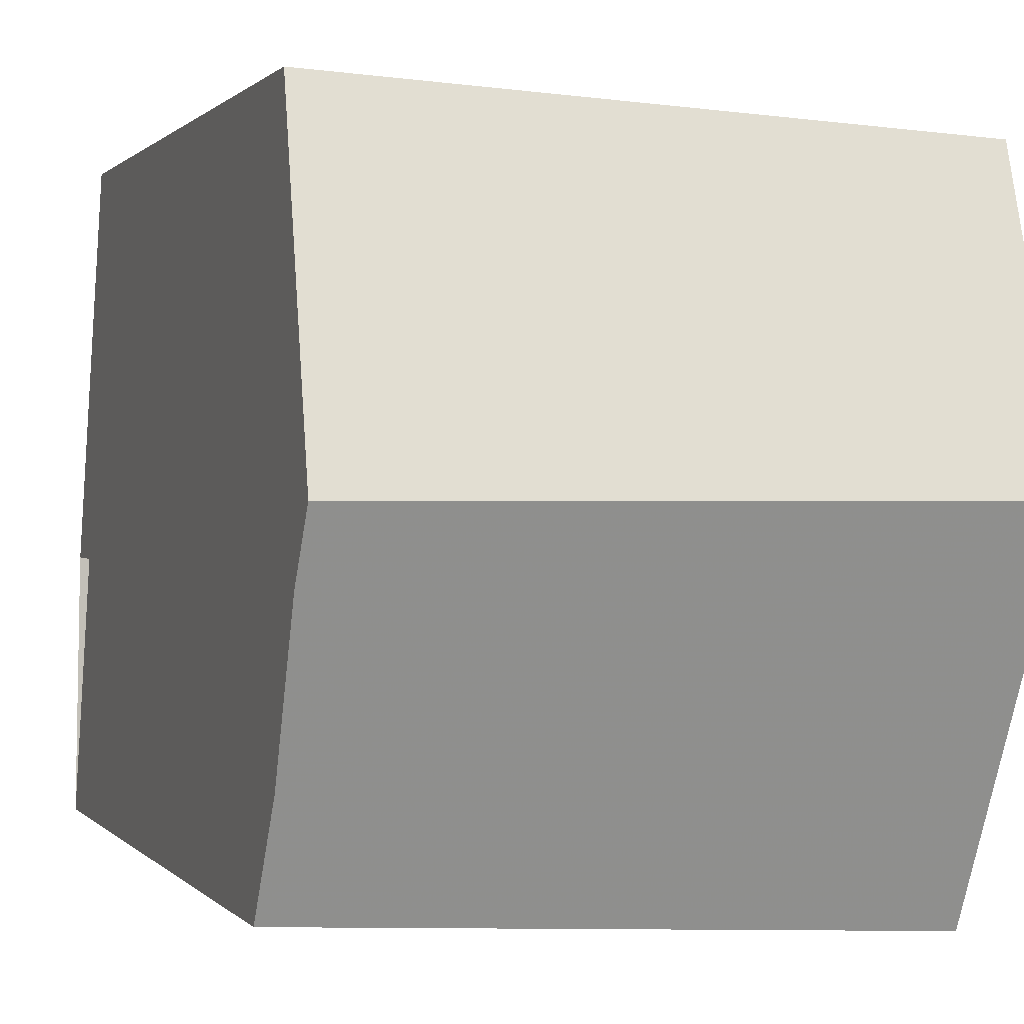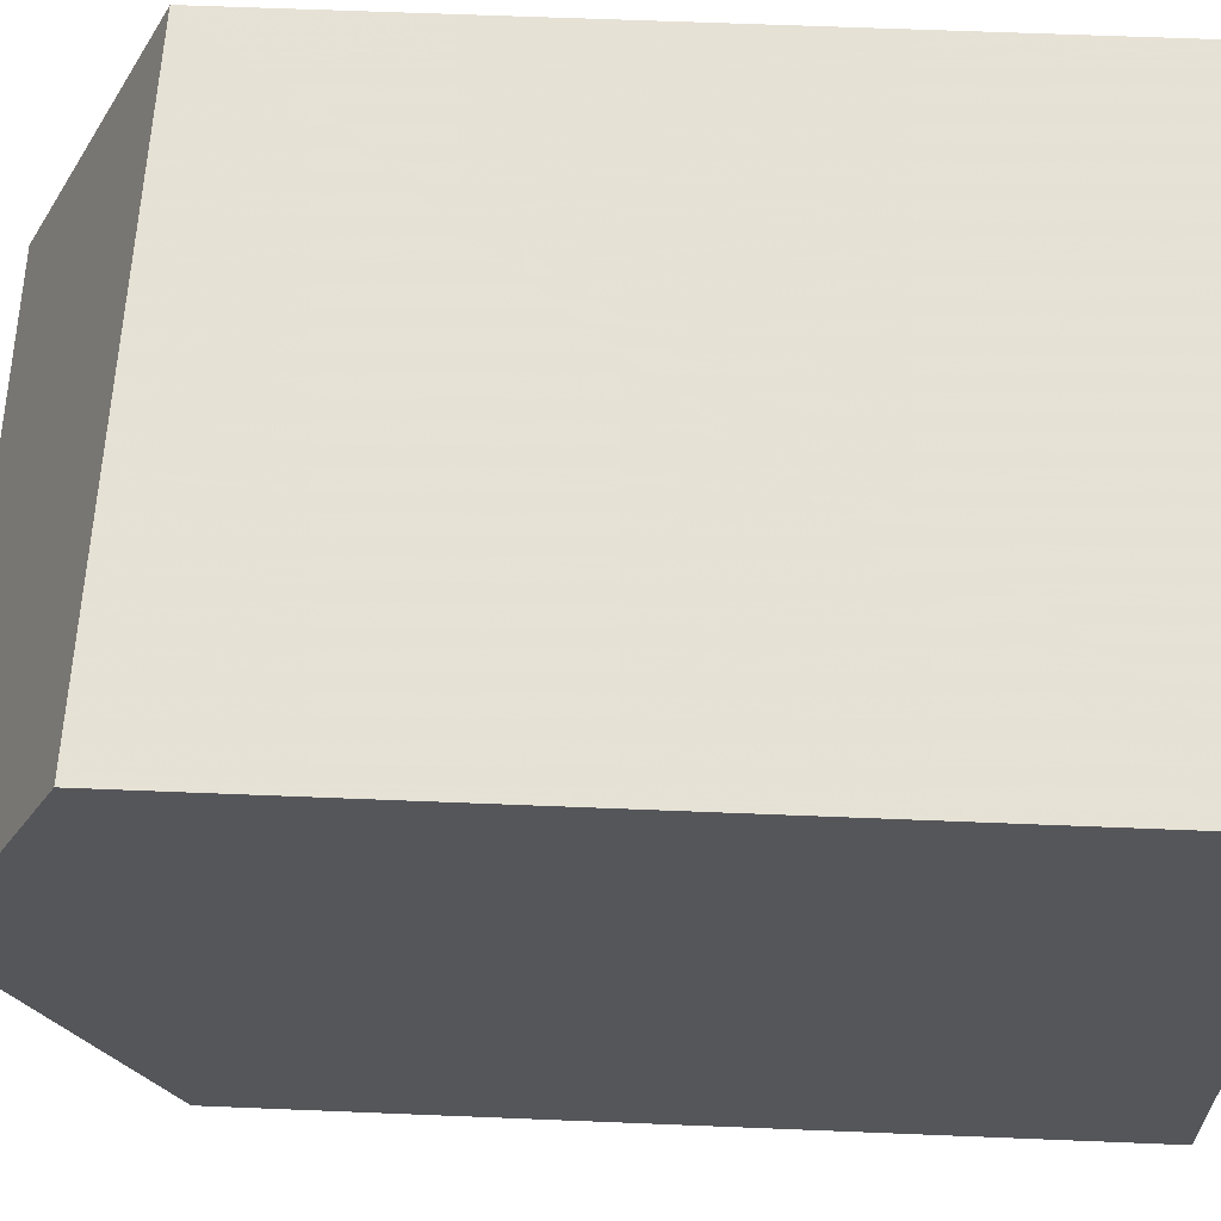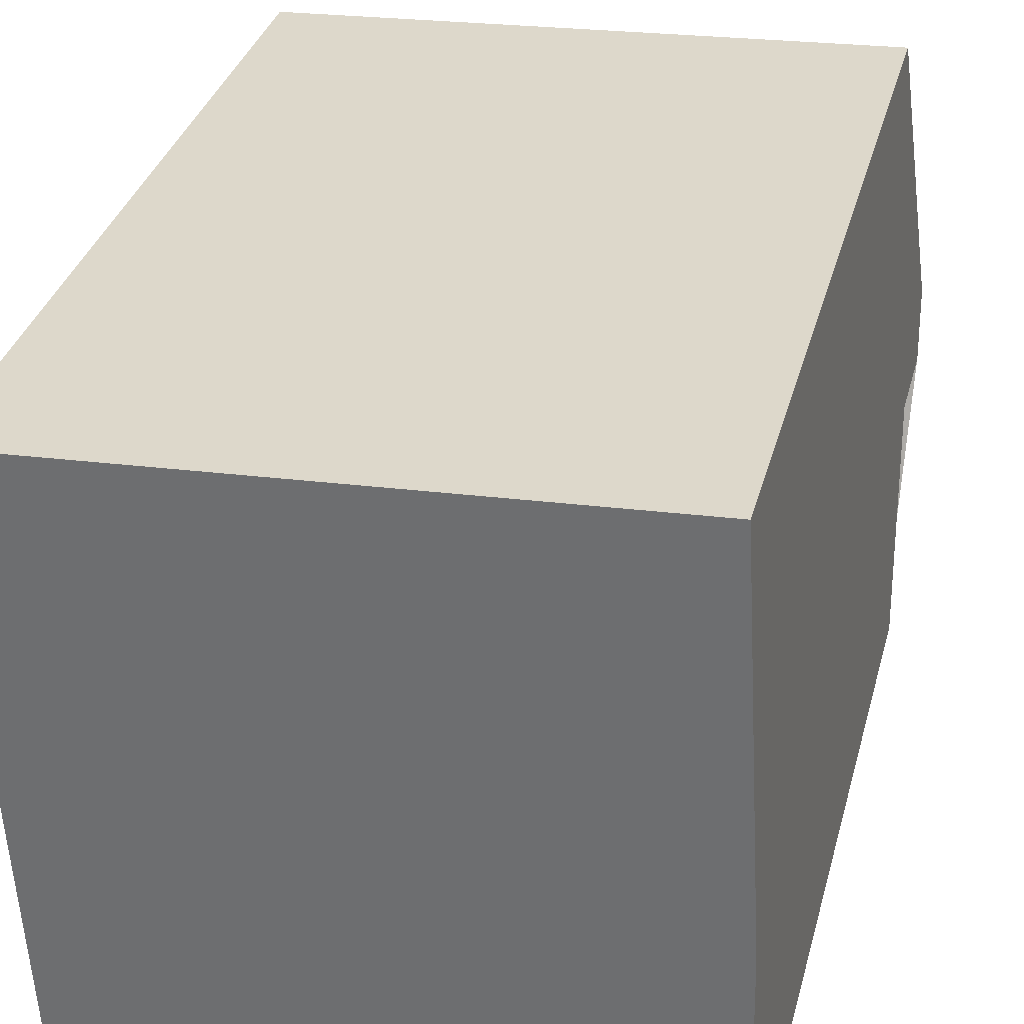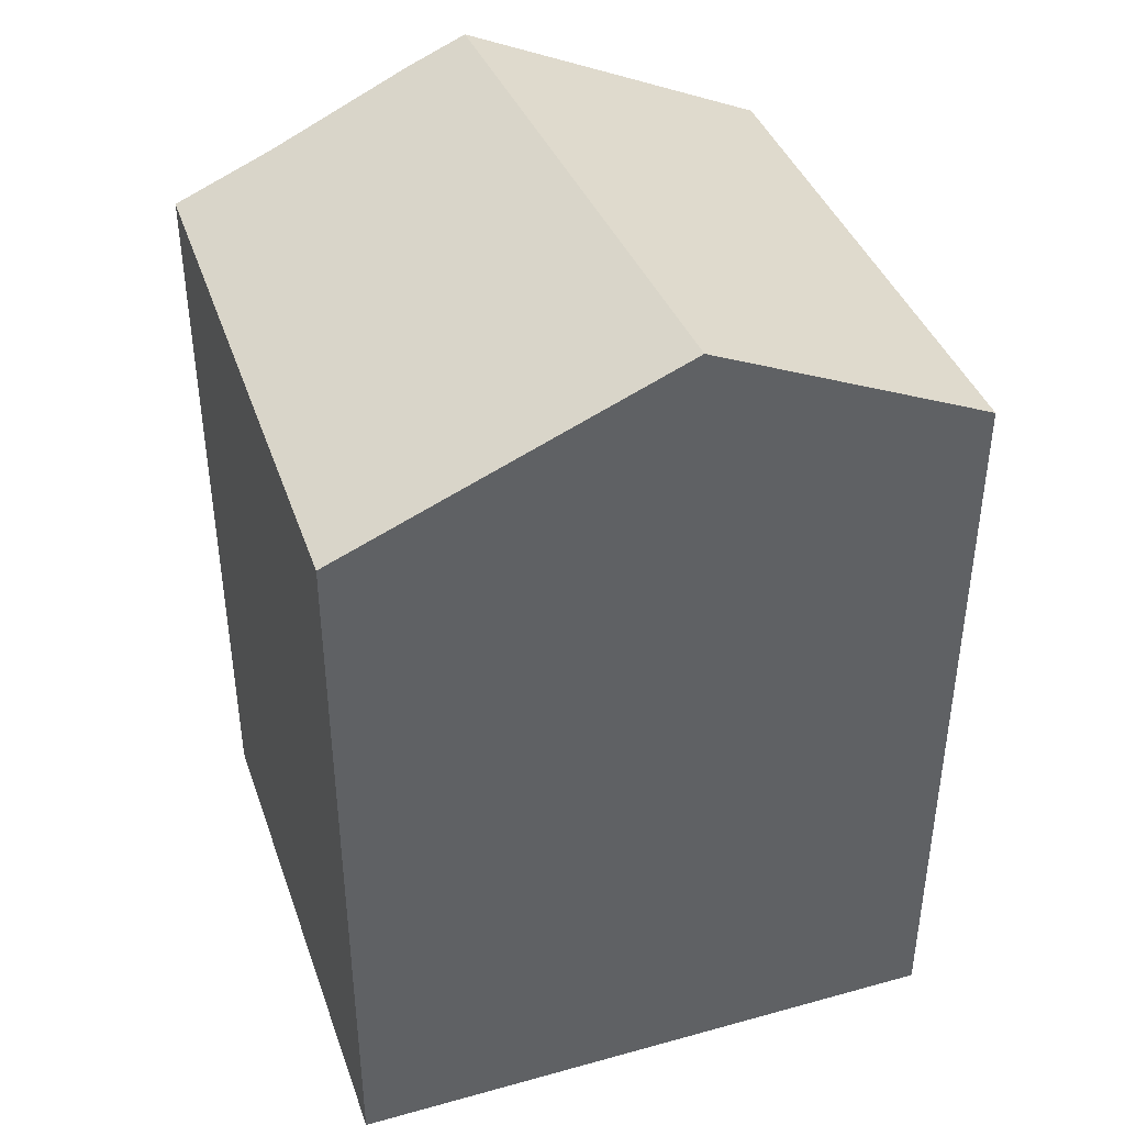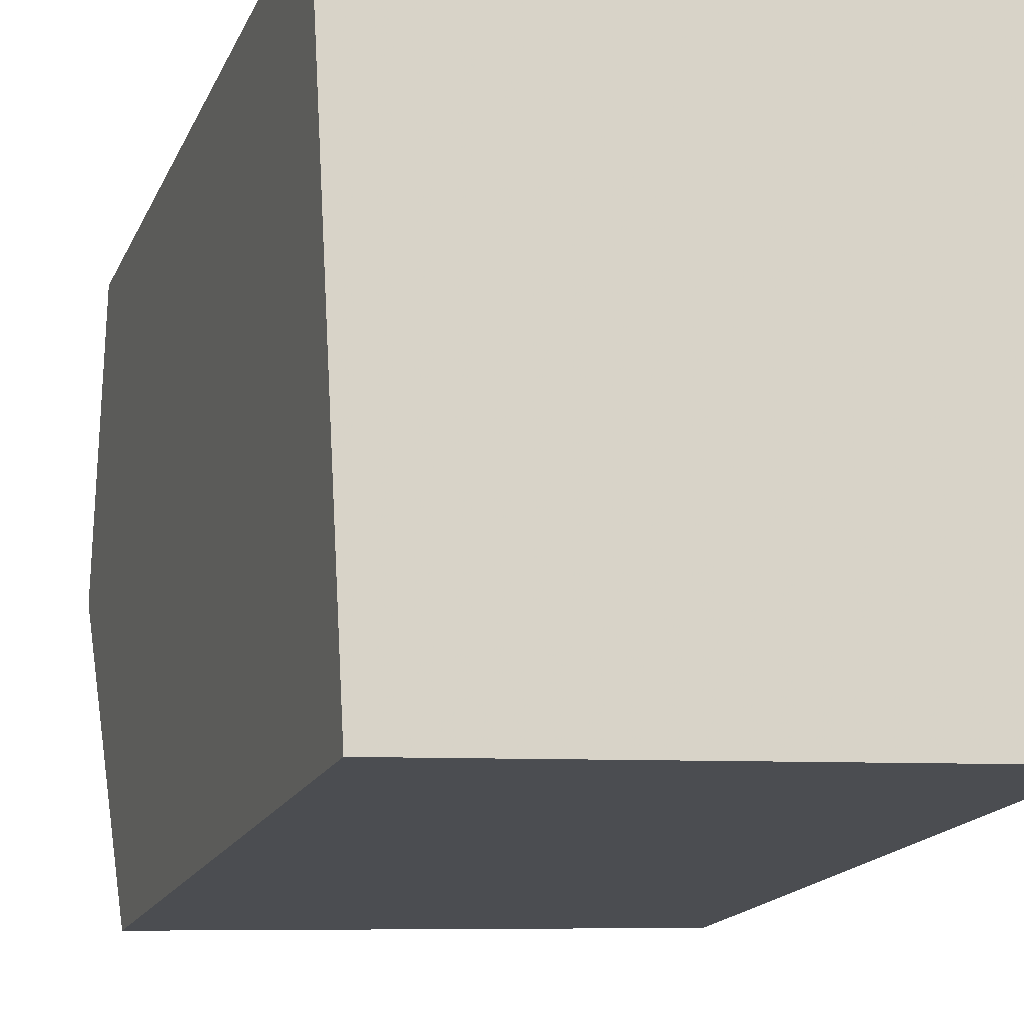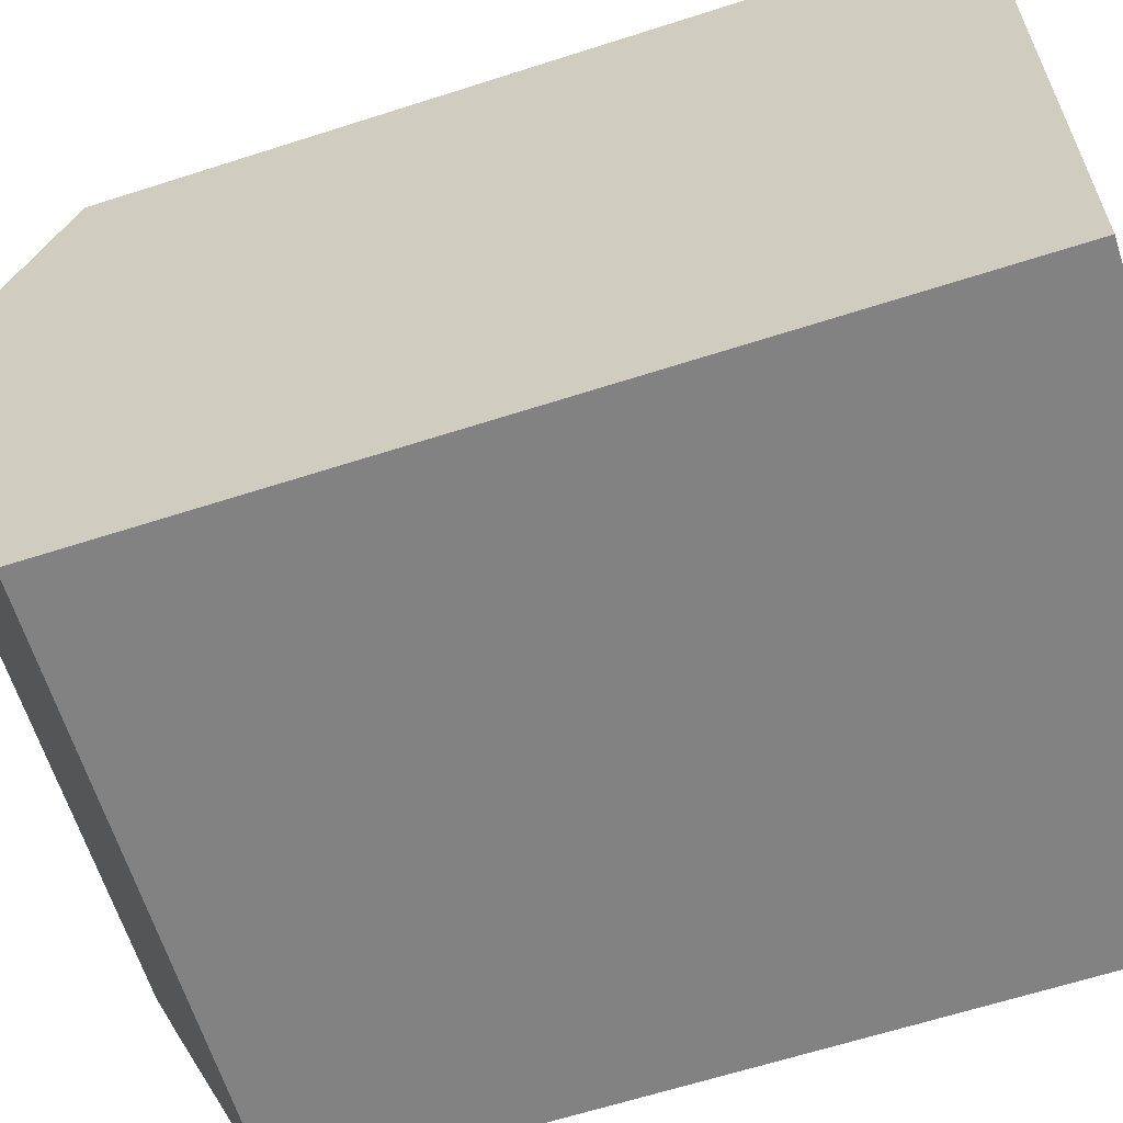
<metadata>
{"format":"obj","ext":"obj","renderer":"f3d","projection":"perspective","resolution":1024,"background":"white","views":[{"elev":0.6,"azim":-18.0,"up":"+Y"},{"elev":60.7,"azim":92.4,"up":"+Y"},{"elev":33.2,"azim":-165.8,"up":"+Y"},{"elev":41.0,"azim":68.1,"up":"+Z"},{"elev":-17.2,"azim":161.8,"up":"+Y"},{"elev":-63.7,"azim":108.0,"up":"+Y"}]}
</metadata>
<code>
v 151.2 166.9 7.224
v 151.2 166.9 7.225
v 155.1 165 6.398
v 151.1 165.2 6.499
v 151.3 169.5 6.394
v 155.3 169.3 6.487
v 155.2 167.3 7.396
v 151.2 167.3 7.405
v 155.1 167.3 7.397
v 155 165 6.4
v 155 165.7 6.695
v 155.1 165.7 6.693
v 151.2 165.9 6.794
v 155.1 165 6.428
v 155 165 6.43
v 151.1 165.3 6.529
v 151.2 167.3 7.405
v 155.2 167.3 7.396
v 155.1 167.3 7.397
v 155.3 169.3 6.485
v 151.2 166.9 7.225
v 151.2 166.9 7.224
v 151.2 166.9 1.05
v 151.2 166.9 1.05
v 151.2 167.3 7.405
v 151.2 166.9 7.225
v 151.2 166.9 1.05
v 151.2 167.3 1.05
v 155 165 6.4
v 155.1 165 6.398
v 155.1 165 1.05
v 155 165 1.05
v 151.1 165.3 6.529
v 151.1 165.2 6.499
v 151.1 165.2 1.05
v 151.1 165.3 1.05
v 155.3 169.3 6.485
v 151.3 169.5 6.394
v 151.3 169.5 1.05
v 155.3 169.3 1.05
v 155.2 167.3 7.396
v 155.3 169.3 6.487
v 155.3 169.3 1.05
v 155.2 167.3 1.05
v 155.1 165.7 6.693
v 155.2 167.3 7.396
v 155.2 167.3 1.05
v 155.1 165.7 1.05
v 151.1 165.2 6.499
v 155 165 6.4
v 155 165 1.05
v 151.1 165.2 1.05
v 155.1 165 6.428
v 155.1 165.7 6.693
v 155.1 165.7 1.05
v 155.1 165 1.05
v 151.2 166.9 7.224
v 151.2 165.9 6.794
v 151.2 165.9 1.05
v 151.2 166.9 1.05
v 155.1 165 6.398
v 155.1 165 6.428
v 155.1 165 1.05
v 155.1 165 1.05
v 151.2 165.9 6.794
v 151.1 165.3 6.529
v 151.1 165.3 1.05
v 151.2 165.9 1.05
v 151.3 169.5 6.394
v 151.2 167.3 7.405
v 151.2 167.3 1.05
v 151.3 169.5 1.05
v 155.3 169.3 6.487
v 155.3 169.3 6.485
v 155.3 169.3 1.05
v 155.3 169.3 1.05
v 151.2 166.9 1.05
v 151.2 166.9 1.05
v 151.3 169.5 1.05
v 155.3 169.3 1.05
v 155.1 165 1.05
v 151.1 165.2 1.05
f 16 13 11 15
f 15 11 12 14
f 11 9 7 12
f 13 1 2 8 9 11
f 14 3 10 15
f 15 10 4 16
f 19 17 5 20
f 20 6 18 19
f 22 23 24 21
f 26 27 28 25
f 30 31 32 29
f 34 35 36 33
f 38 39 40 37
f 42 43 44 41
f 46 47 48 45
f 50 51 52 49
f 54 55 56 53
f 58 59 60 57
f 62 63 64 61
f 66 67 68 65
f 70 71 72 69
f 74 75 76 73
f 78 79 80 81 82 77

</code>
